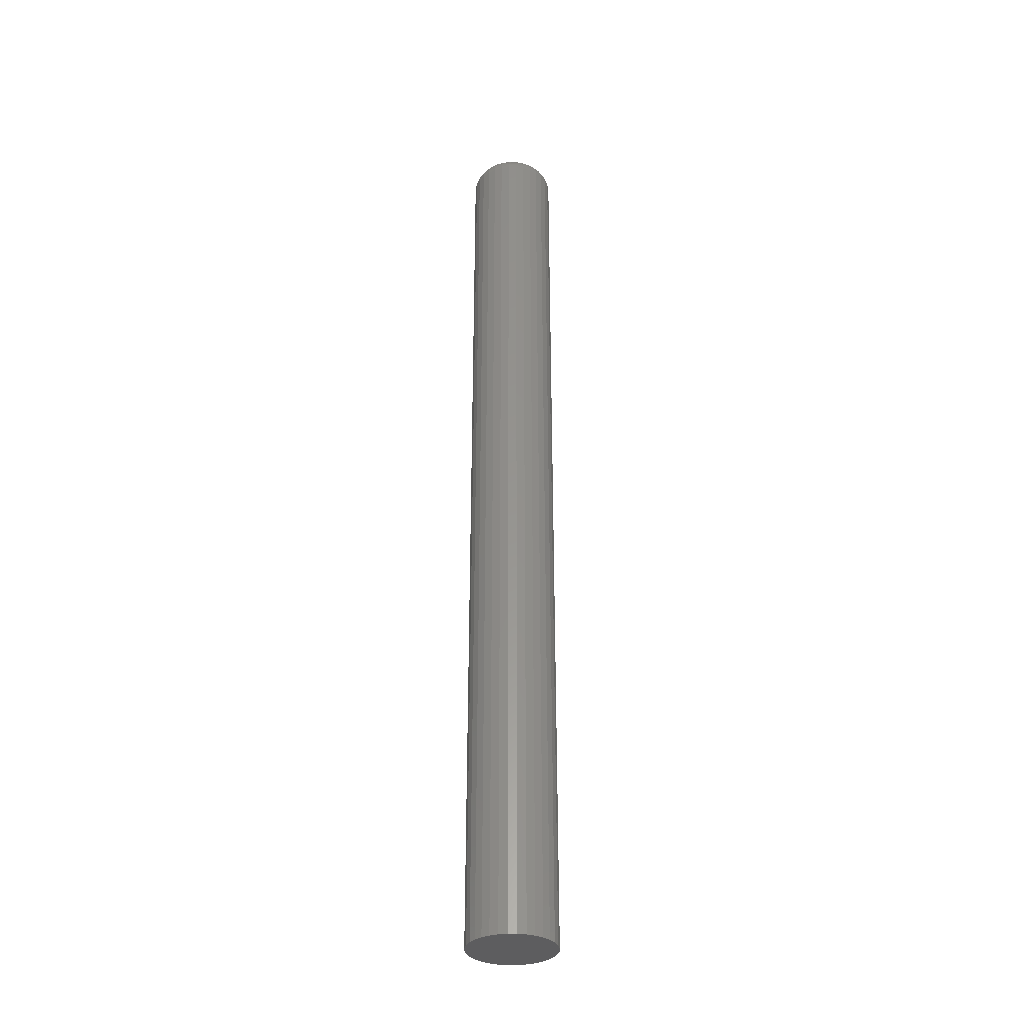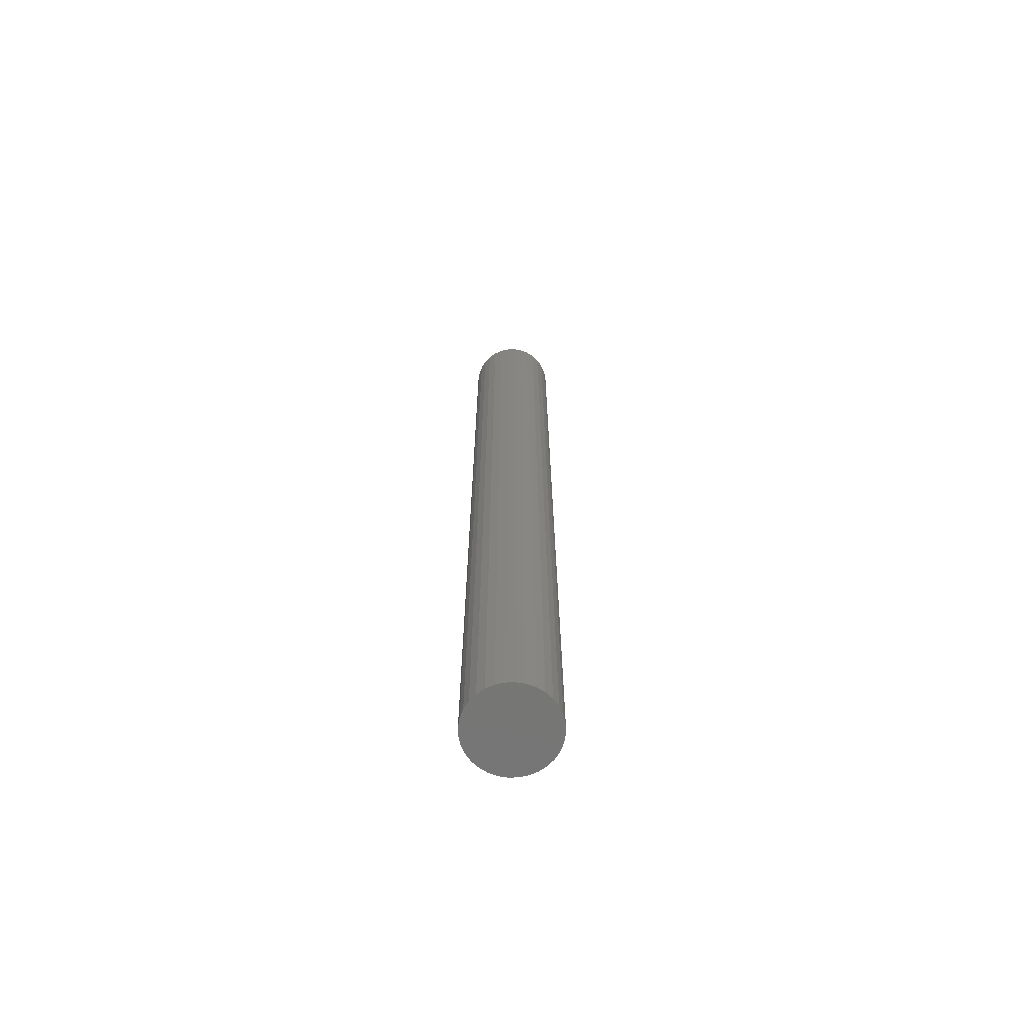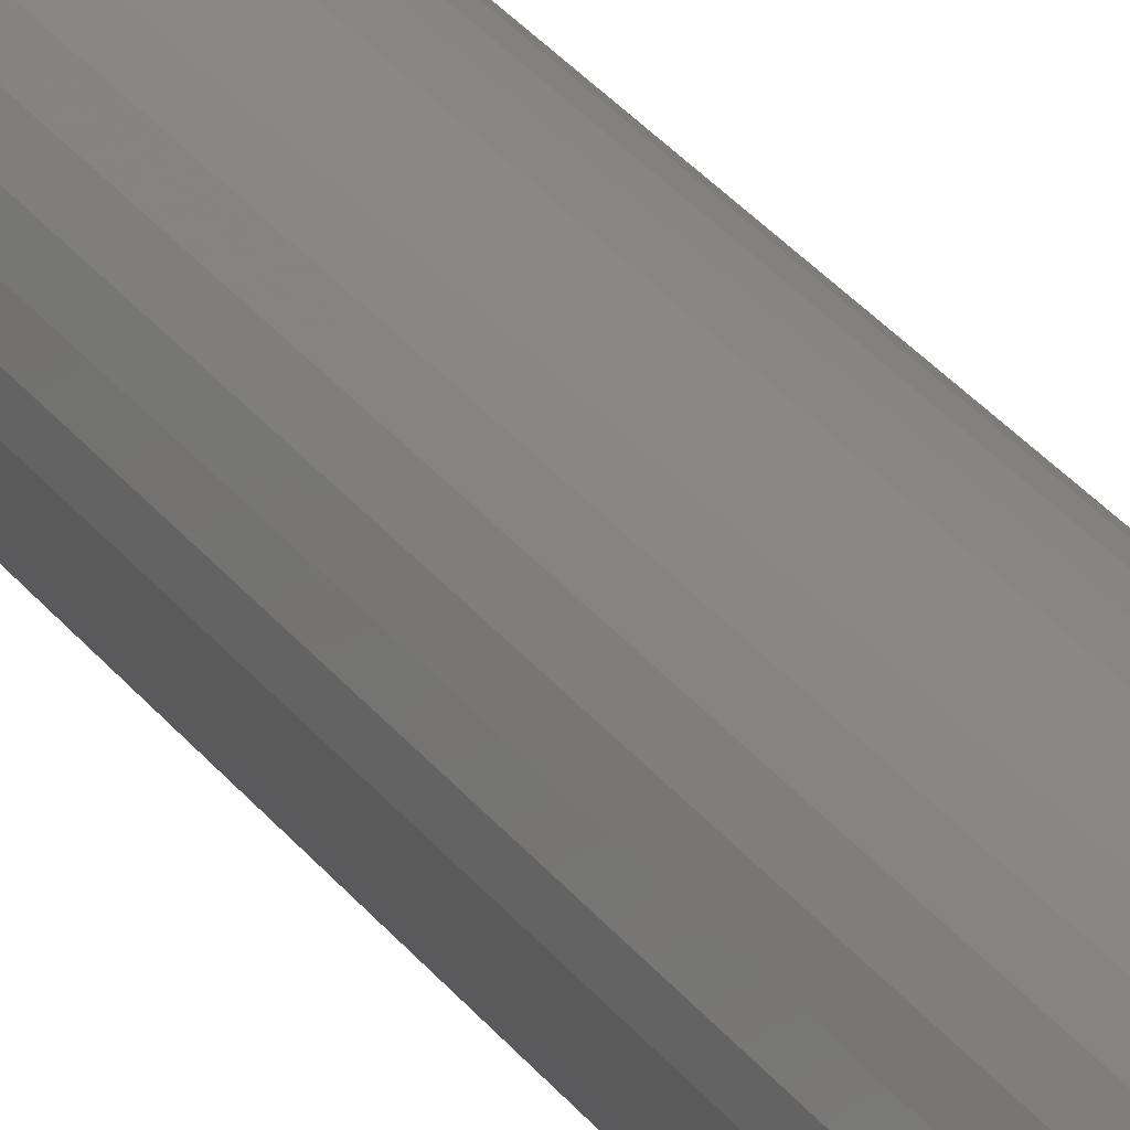
<metadata>
{"format":"stl","ext":"stl","renderer":"f3d","projection":"perspective","resolution":1024,"background":"white","views":[{"elev":-32.7,"azim":38.8,"up":"+Z"},{"elev":-68.2,"azim":86.0,"up":"+Z"},{"elev":25.2,"azim":154.3,"up":"+Y"}]}
</metadata>
<code>
# stl→obj: 320 verts, 636 faces
v 0.0004112 0.01891 0.75
v -0.003279 0.01855 0.75
v -0.006827 0.01747 0.75
v 0.004101 0.01855 0.75
v 0.007649 0.01747 0.75
v -0.0101 0.01573 0.75
v 0.01092 0.01573 0.75
v -0.01296 0.01337 0.75
v 0.01379 0.01337 0.75
v -0.01532 0.01051 0.75
v 0.01614 0.01051 0.75
v -0.01706 0.007238 0.75
v 0.01789 0.007238 0.75
v -0.01814 0.00369 0.75
v 0.01896 0.00369 0.75
v 0.01896 -0.00369 0.75
v -0.01706 -0.007238 0.75
v 0.01789 -0.007238 0.75
v -0.01532 -0.01051 0.75
v 0.01614 -0.01051 0.75
v -0.01296 -0.01337 0.75
v 0.01379 -0.01337 0.75
v -0.0101 -0.01573 0.75
v 0.01092 -0.01573 0.75
v -0.006827 -0.01747 0.75
v 0.007649 -0.01747 0.75
v -0.003279 -0.01855 0.75
v 0.0004112 -0.01891 0.75
v 0.004101 -0.01855 0.75
v 0.01933 -4.127e-18 0.75
v -0.0185 -1.398e-17 0.75
v -0.01814 -0.00369 0.75
v 0.03495 0 0
v 0.03495 -3.914e-17 0.7344
v 0.03429 -0.006738 0
v 0.03429 -0.006738 0.7344
v 0.03232 -0.01322 0
v 0.03232 -0.01322 0.7344
v 0.02913 -0.01919 0
v 0.02913 -0.01919 0.7344
v 0.02483 -0.02442 0
v 0.02483 -0.02442 0.7344
v 0.0196 -0.02872 0
v 0.0196 -0.02872 0.7344
v 0.01363 -0.03191 0
v 0.01363 -0.03191 0.7344
v 0.00715 -0.03388 0
v 0.00715 -0.03388 0.7344
v 0.0004112 -0.03454 0
v 0.0004112 -0.03454 0.7344
v -0.006327 -0.03388 0
v -0.006327 -0.03388 0.7344
v -0.01281 -0.03191 0
v -0.01281 -0.03191 0.7344
v -0.01878 -0.02872 0
v -0.01878 -0.02872 0.7344
v -0.02401 -0.02442 0
v -0.02401 -0.02442 0.7344
v -0.02831 -0.01919 0
v -0.02831 -0.01919 0.7344
v -0.0315 -0.01322 0
v -0.0315 -0.01322 0.7344
v -0.03346 -0.006738 0
v -0.03346 -0.006738 0.7344
v -0.03413 4.23e-18 0
v -0.03413 4.23e-18 0.7344
v -0.03346 0.006738 0
v -0.03346 0.006738 0.7344
v -0.0315 0.01322 0
v -0.0315 0.01322 0.7344
v -0.02831 0.01919 0
v -0.02831 0.01919 0.7344
v -0.02401 0.02442 0
v -0.02401 0.02442 0.7344
v -0.01878 0.02872 0
v -0.01878 0.02872 0.7344
v -0.01281 0.03191 0
v -0.01281 0.03191 0.7344
v -0.006327 0.03388 0
v -0.006327 0.03388 0.7344
v 0.0004112 0.03454 0
v 0.0004112 0.03454 0.7344
v 0.00715 0.03388 0
v 0.00715 0.03388 0.7344
v 0.01363 0.03191 0
v 0.01363 0.03191 0.7344
v 0.0196 0.02872 0
v 0.0196 0.02872 0.7344
v 0.02483 0.02442 0
v 0.02483 0.02442 0.7344
v 0.02913 0.01919 0
v 0.02913 0.01919 0.7344
v 0.03232 0.01322 0
v 0.03232 0.01322 0.7344
v 0.03429 0.006738 0
v 0.03429 0.006738 0.7344
v -0.02155 -3.469e-18 0.7497
v -0.02113 0.004285 0.7497
v -0.02448 -6.939e-18 0.7488
v -0.024 0.004857 0.7488
v -0.02718 -8.674e-18 0.7474
v -0.02665 0.005384 0.7474
v -0.02955 -8.674e-18 0.7454
v -0.02898 0.005845 0.7454
v -0.0315 -6.939e-18 0.7431
v -0.03088 0.006225 0.7431
v -0.03294 -8.674e-18 0.7404
v -0.0323 0.006506 0.7404
v -0.03383 -8.674e-18 0.7374
v -0.03317 0.00668 0.7374
v 0.02195 0.004285 0.7497
v 0.02237 -4.857e-17 0.7497
v 0.02483 0.004857 0.7488
v 0.02531 -5.551e-17 0.7488
v 0.02748 0.005384 0.7474
v 0.02801 -6.072e-17 0.7474
v 0.0298 0.005845 0.7454
v 0.03037 -6.592e-17 0.7454
v 0.0317 0.006225 0.7431
v 0.03232 -6.939e-17 0.7431
v 0.03312 0.006506 0.7404
v 0.03376 -7.286e-17 0.7404
v 0.03399 0.00668 0.7374
v 0.03465 -7.633e-17 0.7374
v 0.0207 0.008405 0.7497
v 0.02341 0.009526 0.7488
v 0.02591 0.01056 0.7474
v 0.02809 0.01147 0.7454
v 0.02989 0.01221 0.7431
v 0.03122 0.01276 0.7404
v 0.03204 0.0131 0.7374
v 0.01867 0.0122 0.7497
v 0.02111 0.01383 0.7488
v 0.02336 0.01533 0.7474
v 0.02532 0.01665 0.7454
v 0.02694 0.01773 0.7431
v 0.02814 0.01853 0.7404
v 0.02888 0.01902 0.7374
v 0.01594 0.01553 0.7497
v 0.01801 0.0176 0.7488
v 0.01992 0.01951 0.7474
v 0.0216 0.02119 0.7454
v 0.02297 0.02256 0.7431
v 0.02399 0.02358 0.7404
v 0.02462 0.02421 0.7374
v 0.01261 0.01826 0.7497
v 0.01424 0.0207 0.7488
v 0.01574 0.02294 0.7474
v 0.01706 0.02491 0.7454
v 0.01814 0.02653 0.7431
v 0.01894 0.02773 0.7404
v 0.01943 0.02847 0.7374
v 0.008816 0.02029 0.7497
v 0.009938 0.023 0.7488
v 0.01097 0.02549 0.7474
v 0.01188 0.02768 0.7454
v 0.01262 0.02948 0.7431
v 0.01317 0.03081 0.7404
v 0.01351 0.03163 0.7374
v 0.004696 0.02154 0.7497
v 0.005268 0.02442 0.7488
v 0.005795 0.02707 0.7474
v 0.006257 0.02939 0.7454
v 0.006636 0.03129 0.7431
v 0.006917 0.03271 0.7404
v 0.007091 0.03358 0.7374
v 0.0004112 0.02196 0.7497
v 0.0004112 0.02489 0.7488
v 0.0004112 0.0276 0.7474
v 0.0004112 0.02996 0.7454
v 0.0004112 0.03191 0.7431
v 0.0004112 0.03335 0.7404
v 0.0004112 0.03424 0.7374
v -0.003874 0.02154 0.7497
v -0.004445 0.02442 0.7488
v -0.004972 0.02707 0.7474
v -0.005434 0.02939 0.7454
v -0.005813 0.03129 0.7431
v -0.006095 0.03271 0.7404
v -0.006269 0.03358 0.7374
v -0.007994 0.02029 0.7497
v -0.009115 0.023 0.7488
v -0.01015 0.02549 0.7474
v -0.01106 0.02768 0.7454
v -0.0118 0.02948 0.7431
v -0.01235 0.03081 0.7404
v -0.01269 0.03163 0.7374
v -0.01179 0.01826 0.7497
v -0.01342 0.0207 0.7488
v -0.01492 0.02294 0.7474
v -0.01624 0.02491 0.7454
v -0.01731 0.02653 0.7431
v -0.01812 0.02773 0.7404
v -0.01861 0.02847 0.7374
v -0.01512 0.01553 0.7497
v -0.01719 0.0176 0.7488
v -0.0191 0.01951 0.7474
v -0.02078 0.02119 0.7454
v -0.02215 0.02256 0.7431
v -0.02317 0.02358 0.7404
v -0.0238 0.02421 0.7374
v -0.01785 0.0122 0.7497
v -0.02029 0.01383 0.7488
v -0.02253 0.01533 0.7474
v -0.0245 0.01665 0.7454
v -0.02612 0.01773 0.7431
v -0.02732 0.01853 0.7404
v -0.02806 0.01902 0.7374
v -0.01988 0.008405 0.7497
v -0.02259 0.009526 0.7488
v -0.02508 0.01056 0.7474
v -0.02727 0.01147 0.7454
v -0.02907 0.01221 0.7431
v -0.0304 0.01276 0.7404
v -0.03122 0.0131 0.7374
v 0.02195 -0.004285 0.7497
v 0.02483 -0.004857 0.7488
v 0.02748 -0.005384 0.7474
v 0.0298 -0.005845 0.7454
v 0.0317 -0.006225 0.7431
v 0.03312 -0.006506 0.7404
v 0.03399 -0.00668 0.7374
v -0.02113 -0.004285 0.7497
v -0.024 -0.004857 0.7488
v -0.02665 -0.005384 0.7474
v -0.02898 -0.005845 0.7454
v -0.03088 -0.006225 0.7431
v -0.0323 -0.006506 0.7404
v -0.03317 -0.00668 0.7374
v -0.01988 -0.008405 0.7497
v -0.02259 -0.009526 0.7488
v -0.02508 -0.01056 0.7474
v -0.02727 -0.01147 0.7454
v -0.02907 -0.01221 0.7431
v -0.0304 -0.01276 0.7404
v -0.03122 -0.0131 0.7374
v -0.01785 -0.0122 0.7497
v -0.02029 -0.01383 0.7488
v -0.02253 -0.01533 0.7474
v -0.0245 -0.01665 0.7454
v -0.02612 -0.01773 0.7431
v -0.02732 -0.01853 0.7404
v -0.02806 -0.01902 0.7374
v -0.01512 -0.01553 0.7497
v -0.01719 -0.0176 0.7488
v -0.0191 -0.01951 0.7474
v -0.02078 -0.02119 0.7454
v -0.02215 -0.02256 0.7431
v -0.02317 -0.02358 0.7404
v -0.0238 -0.02421 0.7374
v -0.01179 -0.01826 0.7497
v -0.01342 -0.0207 0.7488
v -0.01492 -0.02294 0.7474
v -0.01624 -0.02491 0.7454
v -0.01731 -0.02653 0.7431
v -0.01812 -0.02773 0.7404
v -0.01861 -0.02847 0.7374
v -0.007994 -0.02029 0.7497
v -0.009115 -0.023 0.7488
v -0.01015 -0.02549 0.7474
v -0.01106 -0.02768 0.7454
v -0.0118 -0.02948 0.7431
v -0.01235 -0.03081 0.7404
v -0.01269 -0.03163 0.7374
v -0.003874 -0.02154 0.7497
v -0.004445 -0.02442 0.7488
v -0.004972 -0.02707 0.7474
v -0.005434 -0.02939 0.7454
v -0.005813 -0.03129 0.7431
v -0.006095 -0.03271 0.7404
v -0.006269 -0.03358 0.7374
v 0.0004112 -0.02196 0.7497
v 0.0004112 -0.02489 0.7488
v 0.0004112 -0.0276 0.7474
v 0.0004112 -0.02996 0.7454
v 0.0004112 -0.03191 0.7431
v 0.0004112 -0.03335 0.7404
v 0.0004112 -0.03424 0.7374
v 0.004696 -0.02154 0.7497
v 0.005268 -0.02442 0.7488
v 0.005795 -0.02707 0.7474
v 0.006257 -0.02939 0.7454
v 0.006636 -0.03129 0.7431
v 0.006917 -0.03271 0.7404
v 0.007091 -0.03358 0.7374
v 0.008816 -0.02029 0.7497
v 0.009938 -0.023 0.7488
v 0.01097 -0.02549 0.7474
v 0.01188 -0.02768 0.7454
v 0.01262 -0.02948 0.7431
v 0.01317 -0.03081 0.7404
v 0.01351 -0.03163 0.7374
v 0.01261 -0.01826 0.7497
v 0.01424 -0.0207 0.7488
v 0.01574 -0.02294 0.7474
v 0.01706 -0.02491 0.7454
v 0.01814 -0.02653 0.7431
v 0.01894 -0.02773 0.7404
v 0.01943 -0.02847 0.7374
v 0.01594 -0.01553 0.7497
v 0.01801 -0.0176 0.7488
v 0.01992 -0.01951 0.7474
v 0.0216 -0.02119 0.7454
v 0.02297 -0.02256 0.7431
v 0.02399 -0.02358 0.7404
v 0.02462 -0.02421 0.7374
v 0.01867 -0.0122 0.7497
v 0.02111 -0.01383 0.7488
v 0.02336 -0.01533 0.7474
v 0.02532 -0.01665 0.7454
v 0.02694 -0.01773 0.7431
v 0.02814 -0.01853 0.7404
v 0.02888 -0.01902 0.7374
v 0.0207 -0.008405 0.7497
v 0.02341 -0.009526 0.7488
v 0.02591 -0.01056 0.7474
v 0.02809 -0.01147 0.7454
v 0.02989 -0.01221 0.7431
v 0.03122 -0.01276 0.7404
v 0.03204 -0.0131 0.7374
f 1 2 3
f 4 1 3
f 4 3 5
f 5 3 6
f 5 6 7
f 7 6 8
f 7 8 9
f 9 8 10
f 9 10 11
f 11 10 12
f 11 12 13
f 13 12 14
f 13 14 15
f 16 17 18
f 18 17 19
f 18 19 20
f 20 19 21
f 20 21 22
f 22 21 23
f 22 23 24
f 24 23 25
f 24 25 26
f 26 25 27
f 26 27 28
f 26 28 29
f 15 14 30
f 30 14 31
f 30 31 16
f 16 31 32
f 16 32 17
f 33 34 35
f 35 34 36
f 35 36 37
f 37 36 38
f 37 38 39
f 39 38 40
f 39 40 41
f 41 40 42
f 41 42 43
f 43 42 44
f 43 44 45
f 45 44 46
f 45 46 47
f 47 46 48
f 47 48 49
f 49 48 50
f 49 50 51
f 51 50 52
f 51 52 53
f 53 52 54
f 53 54 55
f 55 54 56
f 55 56 57
f 57 56 58
f 57 58 59
f 59 58 60
f 59 60 61
f 61 60 62
f 61 62 63
f 63 62 64
f 63 64 65
f 65 64 66
f 65 66 67
f 67 66 68
f 67 68 69
f 69 68 70
f 69 70 71
f 71 70 72
f 71 72 73
f 73 72 74
f 73 74 75
f 75 74 76
f 75 76 77
f 77 76 78
f 77 78 79
f 79 78 80
f 79 80 81
f 81 80 82
f 81 82 83
f 83 82 84
f 83 84 85
f 85 84 86
f 85 86 87
f 87 86 88
f 87 88 89
f 89 88 90
f 89 90 91
f 91 90 92
f 91 92 93
f 93 92 94
f 93 94 95
f 95 94 96
f 95 96 33
f 33 96 34
f 31 14 97
f 97 14 98
f 97 98 99
f 99 98 100
f 99 100 101
f 101 100 102
f 101 102 103
f 103 102 104
f 103 104 105
f 105 104 106
f 105 106 107
f 107 106 108
f 107 108 109
f 109 108 110
f 109 110 66
f 66 110 68
f 15 30 111
f 111 30 112
f 111 112 113
f 113 112 114
f 113 114 115
f 115 114 116
f 115 116 117
f 117 116 118
f 117 118 119
f 119 118 120
f 119 120 121
f 121 120 122
f 121 122 123
f 123 122 124
f 123 124 96
f 96 124 34
f 13 15 125
f 125 15 111
f 125 111 126
f 126 111 113
f 126 113 127
f 127 113 115
f 127 115 128
f 128 115 117
f 128 117 129
f 129 117 119
f 129 119 130
f 130 119 121
f 130 121 131
f 131 121 123
f 131 123 94
f 94 123 96
f 11 13 132
f 132 13 125
f 132 125 133
f 133 125 126
f 133 126 134
f 134 126 127
f 134 127 135
f 135 127 128
f 135 128 136
f 136 128 129
f 136 129 137
f 137 129 130
f 137 130 138
f 138 130 131
f 138 131 92
f 92 131 94
f 9 11 139
f 139 11 132
f 139 132 140
f 140 132 133
f 140 133 141
f 141 133 134
f 141 134 142
f 142 134 135
f 142 135 143
f 143 135 136
f 143 136 144
f 144 136 137
f 144 137 145
f 145 137 138
f 145 138 90
f 90 138 92
f 7 9 146
f 146 9 139
f 146 139 147
f 147 139 140
f 147 140 148
f 148 140 141
f 148 141 149
f 149 141 142
f 149 142 150
f 150 142 143
f 150 143 151
f 151 143 144
f 151 144 152
f 152 144 145
f 152 145 88
f 88 145 90
f 5 7 153
f 153 7 146
f 153 146 154
f 154 146 147
f 154 147 155
f 155 147 148
f 155 148 156
f 156 148 149
f 156 149 157
f 157 149 150
f 157 150 158
f 158 150 151
f 158 151 159
f 159 151 152
f 159 152 86
f 86 152 88
f 4 5 160
f 160 5 153
f 160 153 161
f 161 153 154
f 161 154 162
f 162 154 155
f 162 155 163
f 163 155 156
f 163 156 164
f 164 156 157
f 164 157 165
f 165 157 158
f 165 158 166
f 166 158 159
f 166 159 84
f 84 159 86
f 1 4 167
f 167 4 160
f 167 160 168
f 168 160 161
f 168 161 169
f 169 161 162
f 169 162 170
f 170 162 163
f 170 163 171
f 171 163 164
f 171 164 172
f 172 164 165
f 172 165 173
f 173 165 166
f 173 166 82
f 82 166 84
f 2 1 174
f 174 1 167
f 174 167 175
f 175 167 168
f 175 168 176
f 176 168 169
f 176 169 177
f 177 169 170
f 177 170 178
f 178 170 171
f 178 171 179
f 179 171 172
f 179 172 180
f 180 172 173
f 180 173 80
f 80 173 82
f 3 2 181
f 181 2 174
f 181 174 182
f 182 174 175
f 182 175 183
f 183 175 176
f 183 176 184
f 184 176 177
f 184 177 185
f 185 177 178
f 185 178 186
f 186 178 179
f 186 179 187
f 187 179 180
f 187 180 78
f 78 180 80
f 6 3 188
f 188 3 181
f 188 181 189
f 189 181 182
f 189 182 190
f 190 182 183
f 190 183 191
f 191 183 184
f 191 184 192
f 192 184 185
f 192 185 193
f 193 185 186
f 193 186 194
f 194 186 187
f 194 187 76
f 76 187 78
f 8 6 195
f 195 6 188
f 195 188 196
f 196 188 189
f 196 189 197
f 197 189 190
f 197 190 198
f 198 190 191
f 198 191 199
f 199 191 192
f 199 192 200
f 200 192 193
f 200 193 201
f 201 193 194
f 201 194 74
f 74 194 76
f 10 8 202
f 202 8 195
f 202 195 203
f 203 195 196
f 203 196 204
f 204 196 197
f 204 197 205
f 205 197 198
f 205 198 206
f 206 198 199
f 206 199 207
f 207 199 200
f 207 200 208
f 208 200 201
f 208 201 72
f 72 201 74
f 12 10 209
f 209 10 202
f 209 202 210
f 210 202 203
f 210 203 211
f 211 203 204
f 211 204 212
f 212 204 205
f 212 205 213
f 213 205 206
f 213 206 214
f 214 206 207
f 214 207 215
f 215 207 208
f 215 208 70
f 70 208 72
f 14 12 98
f 98 12 209
f 98 209 100
f 100 209 210
f 100 210 102
f 102 210 211
f 102 211 104
f 104 211 212
f 104 212 106
f 106 212 213
f 106 213 108
f 108 213 214
f 108 214 110
f 110 214 215
f 110 215 68
f 68 215 70
f 30 16 112
f 112 16 216
f 112 216 114
f 114 216 217
f 114 217 116
f 116 217 218
f 116 218 118
f 118 218 219
f 118 219 120
f 120 219 220
f 120 220 122
f 122 220 221
f 122 221 124
f 124 221 222
f 124 222 34
f 34 222 36
f 32 31 223
f 223 31 97
f 223 97 224
f 224 97 99
f 224 99 225
f 225 99 101
f 225 101 226
f 226 101 103
f 226 103 227
f 227 103 105
f 227 105 228
f 228 105 107
f 228 107 229
f 229 107 109
f 229 109 64
f 64 109 66
f 17 32 230
f 230 32 223
f 230 223 231
f 231 223 224
f 231 224 232
f 232 224 225
f 232 225 233
f 233 225 226
f 233 226 234
f 234 226 227
f 234 227 235
f 235 227 228
f 235 228 236
f 236 228 229
f 236 229 62
f 62 229 64
f 19 17 237
f 237 17 230
f 237 230 238
f 238 230 231
f 238 231 239
f 239 231 232
f 239 232 240
f 240 232 233
f 240 233 241
f 241 233 234
f 241 234 242
f 242 234 235
f 242 235 243
f 243 235 236
f 243 236 60
f 60 236 62
f 21 19 244
f 244 19 237
f 244 237 245
f 245 237 238
f 245 238 246
f 246 238 239
f 246 239 247
f 247 239 240
f 247 240 248
f 248 240 241
f 248 241 249
f 249 241 242
f 249 242 250
f 250 242 243
f 250 243 58
f 58 243 60
f 23 21 251
f 251 21 244
f 251 244 252
f 252 244 245
f 252 245 253
f 253 245 246
f 253 246 254
f 254 246 247
f 254 247 255
f 255 247 248
f 255 248 256
f 256 248 249
f 256 249 257
f 257 249 250
f 257 250 56
f 56 250 58
f 25 23 258
f 258 23 251
f 258 251 259
f 259 251 252
f 259 252 260
f 260 252 253
f 260 253 261
f 261 253 254
f 261 254 262
f 262 254 255
f 262 255 263
f 263 255 256
f 263 256 264
f 264 256 257
f 264 257 54
f 54 257 56
f 27 25 265
f 265 25 258
f 265 258 266
f 266 258 259
f 266 259 267
f 267 259 260
f 267 260 268
f 268 260 261
f 268 261 269
f 269 261 262
f 269 262 270
f 270 262 263
f 270 263 271
f 271 263 264
f 271 264 52
f 52 264 54
f 28 27 272
f 272 27 265
f 272 265 273
f 273 265 266
f 273 266 274
f 274 266 267
f 274 267 275
f 275 267 268
f 275 268 276
f 276 268 269
f 276 269 277
f 277 269 270
f 277 270 278
f 278 270 271
f 278 271 50
f 50 271 52
f 29 28 279
f 279 28 272
f 279 272 280
f 280 272 273
f 280 273 281
f 281 273 274
f 281 274 282
f 282 274 275
f 282 275 283
f 283 275 276
f 283 276 284
f 284 276 277
f 284 277 285
f 285 277 278
f 285 278 48
f 48 278 50
f 26 29 286
f 286 29 279
f 286 279 287
f 287 279 280
f 287 280 288
f 288 280 281
f 288 281 289
f 289 281 282
f 289 282 290
f 290 282 283
f 290 283 291
f 291 283 284
f 291 284 292
f 292 284 285
f 292 285 46
f 46 285 48
f 24 26 293
f 293 26 286
f 293 286 294
f 294 286 287
f 294 287 295
f 295 287 288
f 295 288 296
f 296 288 289
f 296 289 297
f 297 289 290
f 297 290 298
f 298 290 291
f 298 291 299
f 299 291 292
f 299 292 44
f 44 292 46
f 22 24 300
f 300 24 293
f 300 293 301
f 301 293 294
f 301 294 302
f 302 294 295
f 302 295 303
f 303 295 296
f 303 296 304
f 304 296 297
f 304 297 305
f 305 297 298
f 305 298 306
f 306 298 299
f 306 299 42
f 42 299 44
f 20 22 307
f 307 22 300
f 307 300 308
f 308 300 301
f 308 301 309
f 309 301 302
f 309 302 310
f 310 302 303
f 310 303 311
f 311 303 304
f 311 304 312
f 312 304 305
f 312 305 313
f 313 305 306
f 313 306 40
f 40 306 42
f 18 20 314
f 314 20 307
f 314 307 315
f 315 307 308
f 315 308 316
f 316 308 309
f 316 309 317
f 317 309 310
f 317 310 318
f 318 310 311
f 318 311 319
f 319 311 312
f 319 312 320
f 320 312 313
f 320 313 38
f 38 313 40
f 16 18 216
f 216 18 314
f 216 314 217
f 217 314 315
f 217 315 218
f 218 315 316
f 218 316 219
f 219 316 317
f 219 317 220
f 220 317 318
f 220 318 221
f 221 318 319
f 221 319 222
f 222 319 320
f 222 320 36
f 36 320 38
f 77 79 81
f 77 81 83
f 85 77 83
f 75 77 85
f 87 75 85
f 73 75 87
f 89 73 87
f 71 73 89
f 91 71 89
f 69 71 91
f 93 69 91
f 67 69 93
f 95 67 93
f 37 61 35
f 59 61 37
f 39 59 37
f 57 59 39
f 41 57 39
f 55 57 41
f 43 55 41
f 53 55 43
f 45 53 43
f 51 53 45
f 49 51 45
f 47 49 45
f 61 63 35
f 35 63 65
f 35 65 33
f 33 65 67
f 33 67 95

</code>
